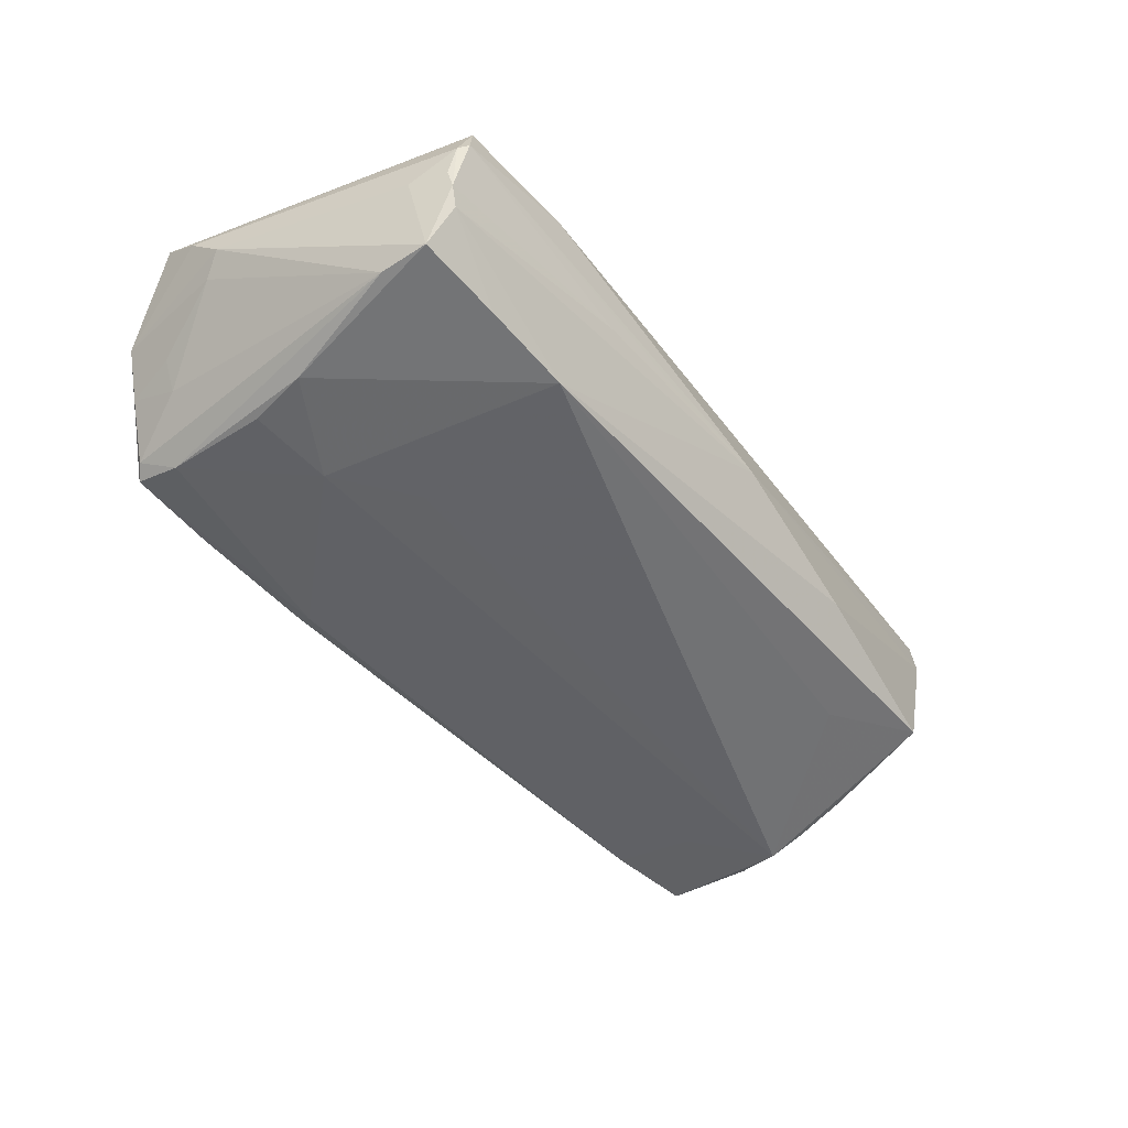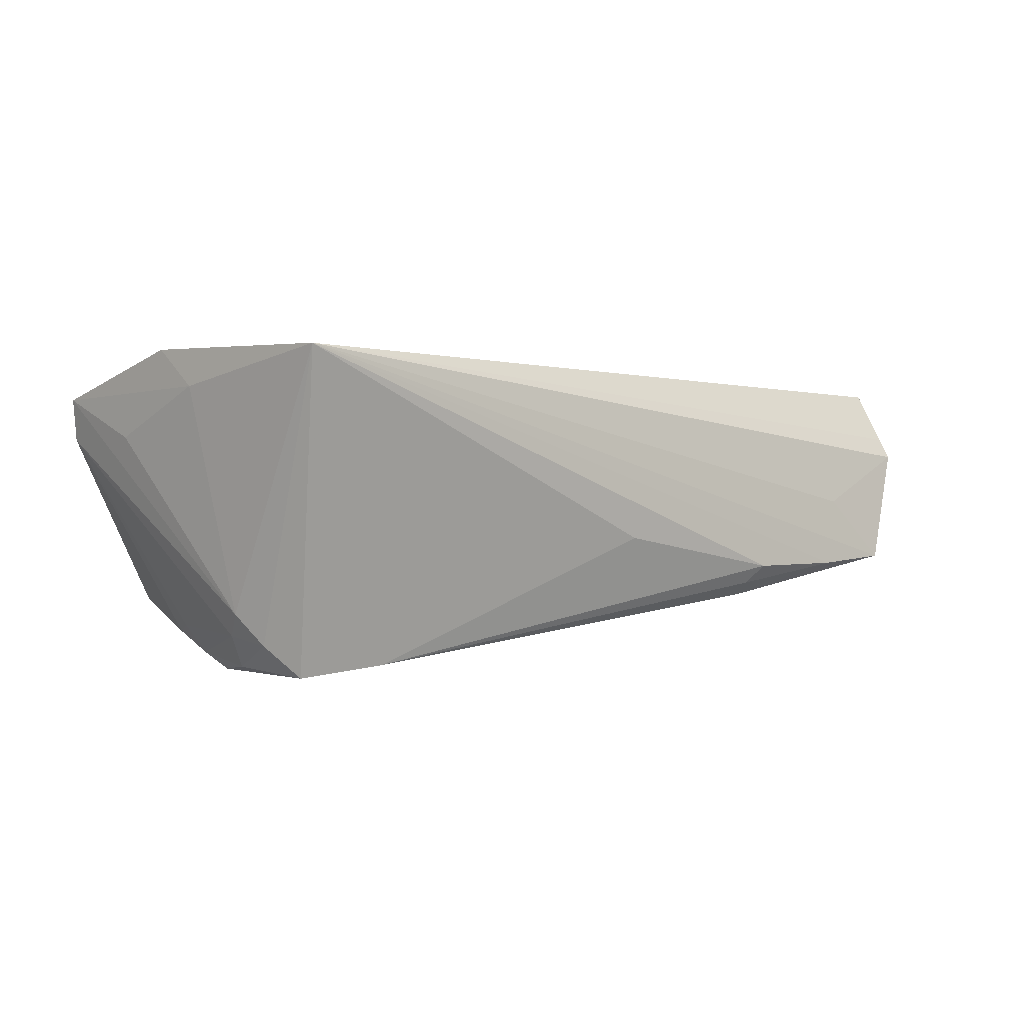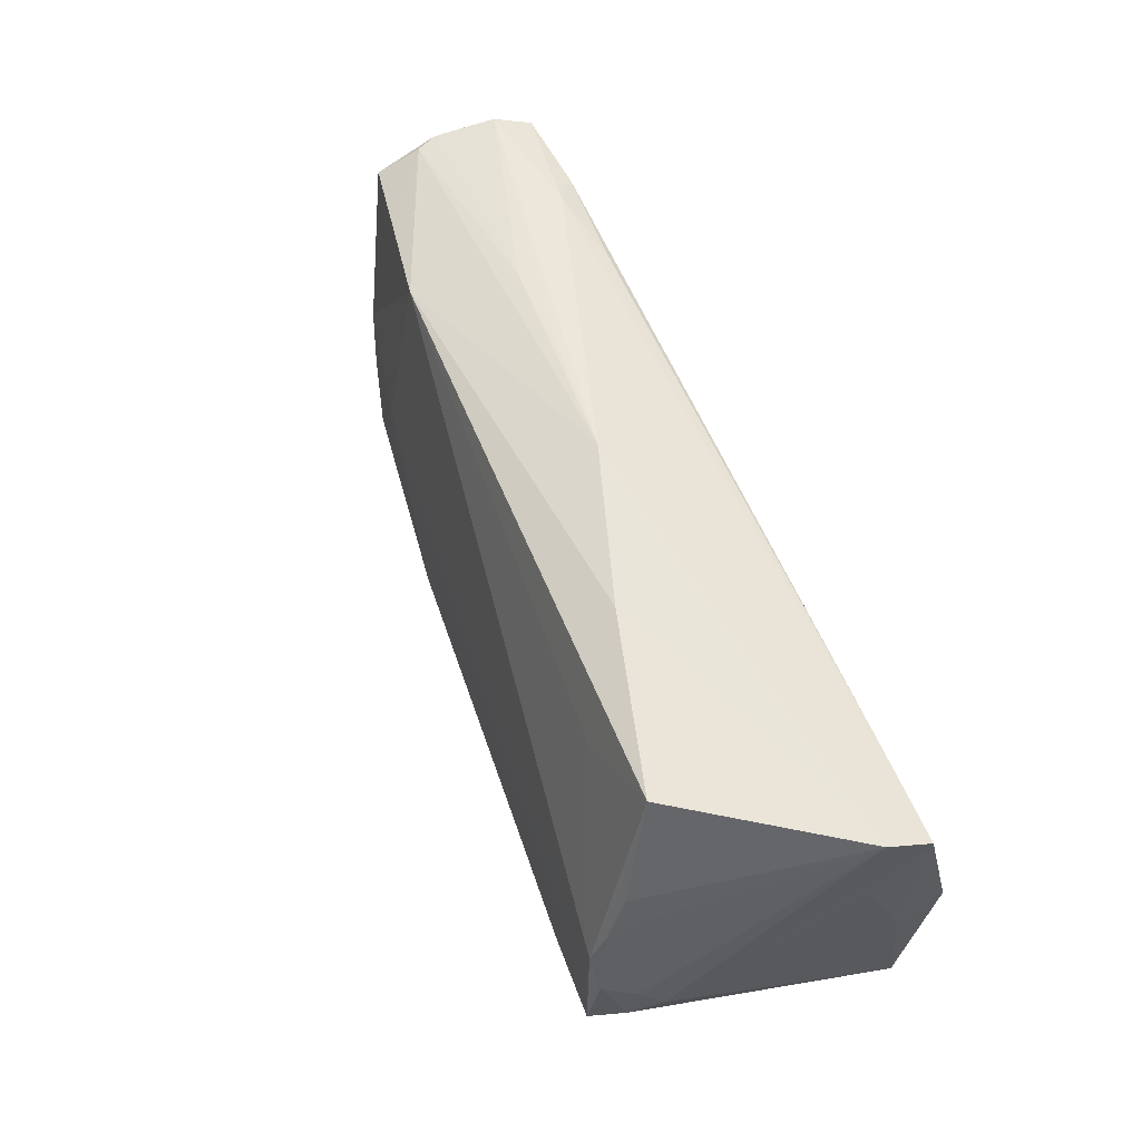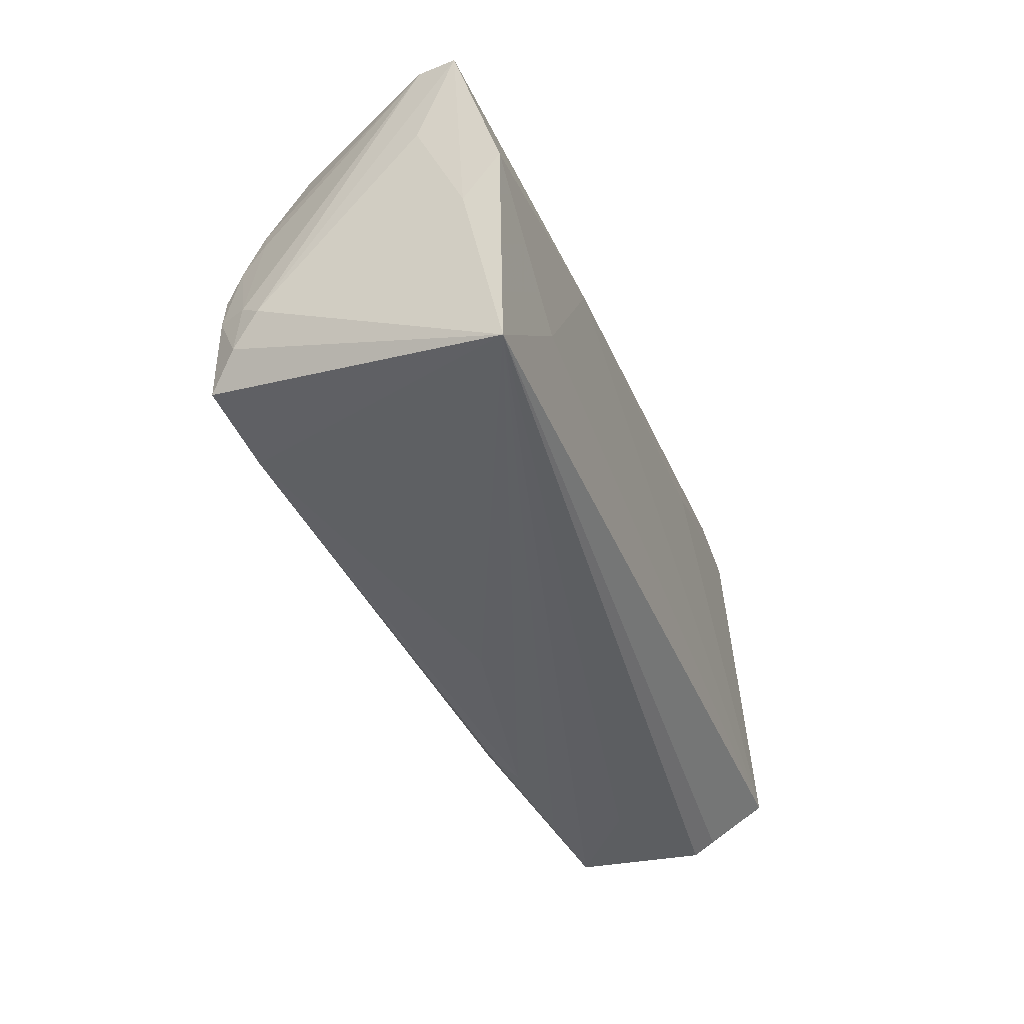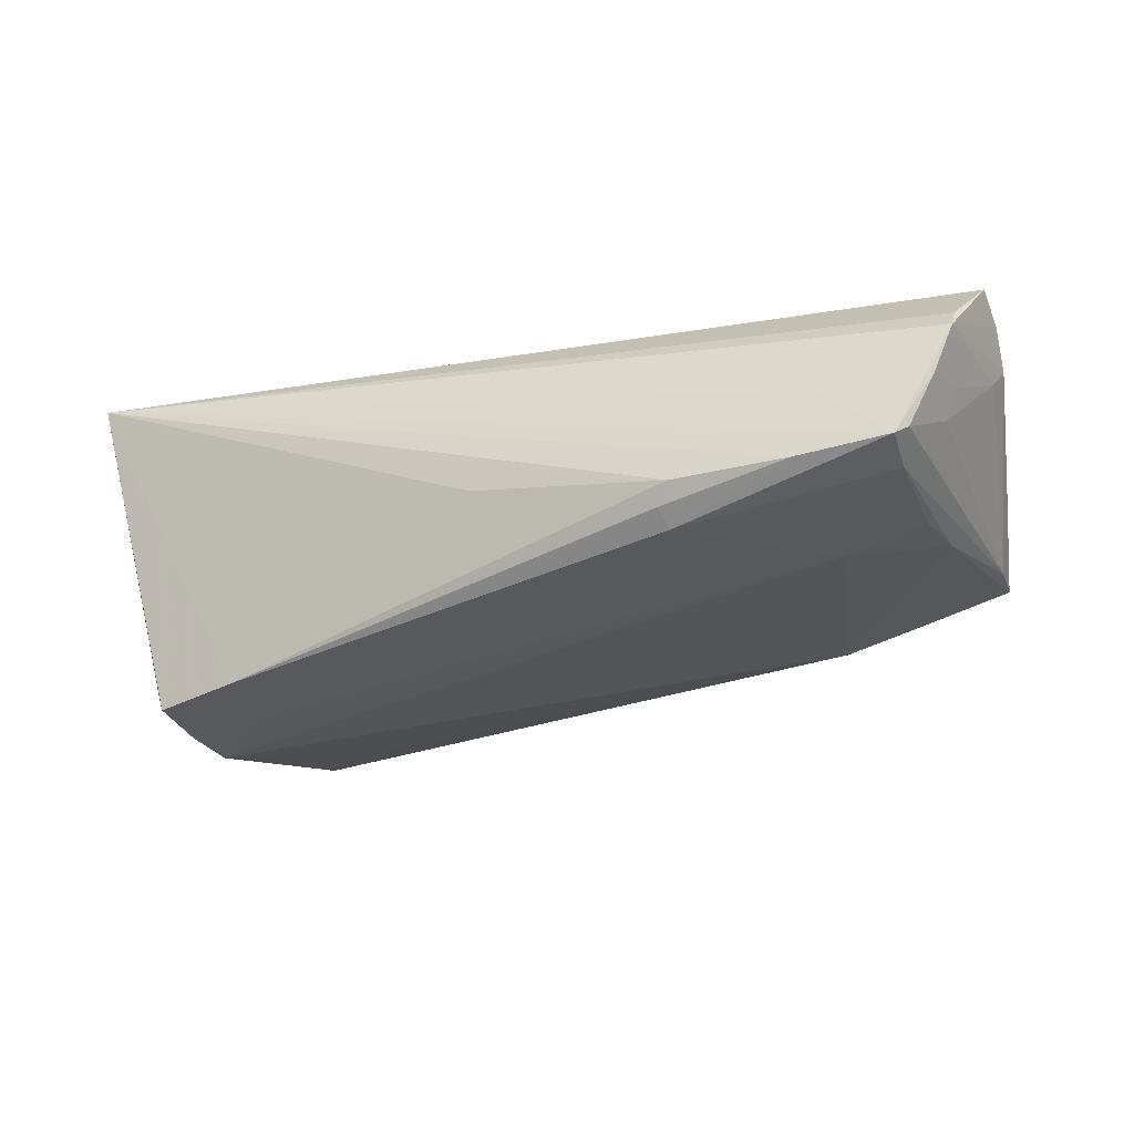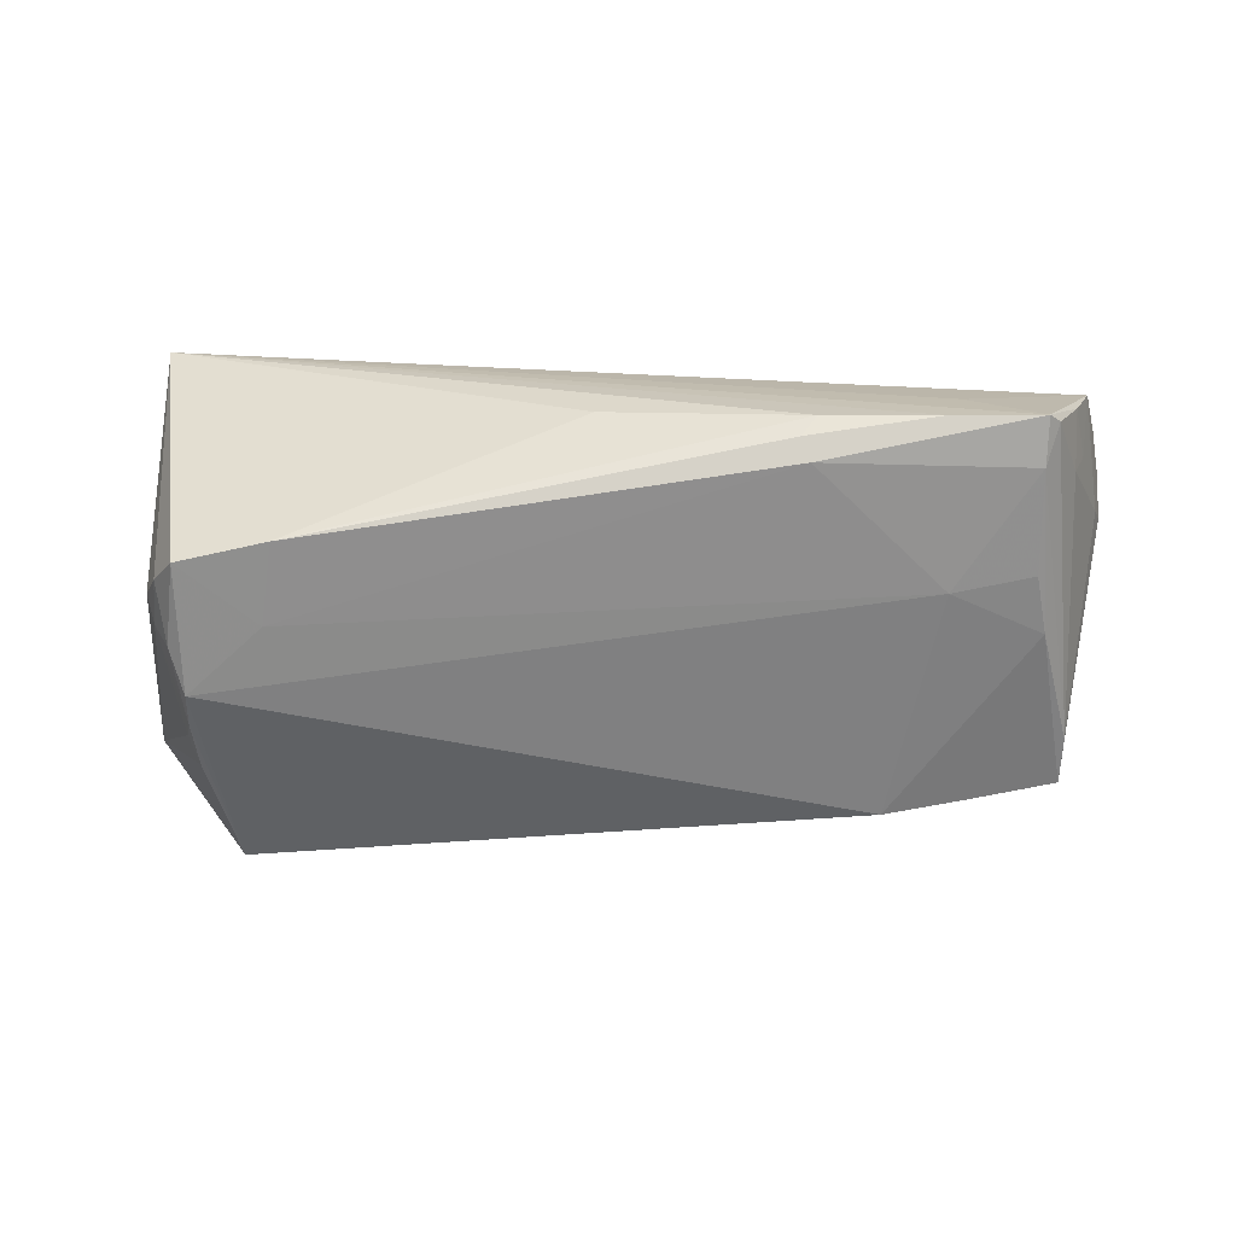
<metadata>
{"format":"obj","ext":"obj","renderer":"f3d","projection":"perspective","resolution":1024,"background":"white","views":[{"elev":-41.8,"azim":127.5,"up":"+Z"},{"elev":-0.0,"azim":-40.9,"up":"+Z"},{"elev":55.6,"azim":-114.7,"up":"+Y"},{"elev":-43.3,"azim":-69.5,"up":"+Y"},{"elev":-29.0,"azim":20.5,"up":"+Z"},{"elev":-65.1,"azim":1.1,"up":"+Z"}]}
</metadata>
<code>
v 0.05621 0.02654 0.009058
v 0.05356 0.02643 0.01446
v 0.05518 0.02754 0.009898
v -0.03099 0.0198 -0.01653
v 0.06252 -0.005841 0.008826
v 0.05941 -0.02149 0.008043
v -0.03672 -0.00759 -0.02244
v 0.02567 -0.02722 -0.01092
v 0.03137 0.001794 -0.01324
v 0.05653 0.02646 0.001981
v 0.05697 0.01684 -0.006632
v -0.02427 0.009154 0.01698
v 0.05685 0.02585 0.004456
v -0.03502 -0.01784 -0.02234
v -0.04591 -0.016 -0.0235
v 0.05201 -0.0264 -0.009877
v 0.05549 0.02615 -0.000676
v 0.05681 -0.02396 -0.001172
v -0.04601 0.01158 -0.01907
v -0.0474 0.008196 -0.01804
v 0.0005613 -0.02659 -0.006729
v 0.03841 0.02783 0.01189
v 0.05168 -0.02033 -0.01085
v -9.49e-06 0.0292 -0.001082
v 0.01417 0.02872 0.0007308
v -0.05554 0.000558 0.01698
v 0.02466 -0.02313 -0.01505
v 0.05928 -0.02327 0.005282
v -0.04749 -0.005367 -0.02262
v -0.04885 -0.01239 -0.01964
v 0.03437 0.02466 -0.01062
v -0.02061 0.02814 -0.008587
v 0.04236 0.02624 0.01486
v 0.05661 -0.01711 -0.003753
v 0.04583 0.02395 -0.008278
v -0.05195 -0.02722 0.01615
v 0.02863 0.02611 0.01373
v -0.04959 -0.006365 -0.01866
v 0.04321 -0.02554 -0.001679
v 0.05347 -0.02506 -0.008581
v -0.05728 0.02039 0.0115
v 0.05669 0.02312 -0.00607
v 0.05798 0.02091 0.004912
v 0.05163 -0.006891 -0.01081
v -0.04635 0.005104 -0.02142
v 0.02667 0.02181 0.01547
v 0.06277 -0.0103 0.01263
v -0.05608 0.02168 0.006277
v -0.05486 -0.005016 0.0122
v -0.05582 0.009065 0.006295
v -0.03773 -0.0128 0.01698
v 0.06141 -0.008054 0.005901
v 0.02587 0.01745 0.01582
v -0.04598 0.0004874 -0.02332
v 0.04108 -0.005742 -0.01271
v -0.04271 0.02601 -0.01535
v 0.06242 -0.01501 0.01509
v 0.02843 0.02812 0.001554
v -0.05074 -0.008968 -0.01584
v 0.0403 -0.02687 -0.01075
v 0.02369 -0.02564 -0.01329
v 0.05303 0.0009037 -0.01007
v 0.05826 -0.01726 0.0003878
v -0.04283 0.02129 0.01205
f 2 57 47
f 47 57 28
f 41 26 12
f 1 2 47
f 47 28 5
f 48 32 56
f 48 59 41
f 56 19 48
f 24 48 41
f 32 48 24
f 36 16 39
f 39 28 36
f 16 28 39
f 6 57 36
f 36 28 6
f 6 28 57
f 41 12 64
f 64 12 33
f 33 37 64
f 53 12 57
f 53 2 33
f 57 2 53
f 21 8 36
f 30 15 36
f 36 59 30
f 49 26 41
f 36 26 49
f 49 59 36
f 43 1 47
f 47 5 43
f 54 56 4
f 9 55 54
f 56 32 31
f 31 4 56
f 31 24 17
f 32 24 31
f 54 4 31
f 31 9 54
f 62 55 31
f 55 9 31
f 7 15 54
f 54 55 7
f 45 56 54
f 45 19 56
f 33 2 22
f 22 37 33
f 22 24 41
f 41 64 22
f 22 64 37
f 33 12 46
f 46 53 33
f 12 53 46
f 51 12 26
f 51 26 36
f 57 12 51
f 36 57 51
f 8 61 60
f 60 16 36
f 36 8 60
f 29 45 54
f 54 15 29
f 15 30 29
f 41 59 50
f 50 49 41
f 59 49 50
f 1 43 13
f 16 23 40
f 52 5 28
f 42 43 5
f 27 7 55
f 55 23 27
f 27 23 16
f 16 60 27
f 27 60 61
f 44 55 62
f 62 23 44
f 44 23 55
f 20 48 19
f 19 45 20
f 17 24 58
f 63 52 28
f 34 52 63
f 35 31 17
f 17 42 35
f 62 31 35
f 35 42 62
f 62 42 11
f 11 23 62
f 11 40 23
f 34 40 11
f 11 52 34
f 5 52 11
f 11 42 5
f 14 27 61
f 14 61 8
f 15 7 14
f 7 27 14
f 8 21 14
f 36 15 14
f 14 21 36
f 45 29 38
f 38 20 45
f 48 20 38
f 59 48 38
f 38 30 59
f 38 29 30
f 17 58 10
f 1 13 10
f 10 42 17
f 10 13 43
f 43 42 10
f 24 22 3
f 3 10 58
f 1 10 3
f 2 1 3
f 3 22 2
f 34 63 18
f 18 40 34
f 18 63 28
f 18 28 16
f 16 40 18
f 25 58 24
f 24 3 25
f 25 3 58

</code>
